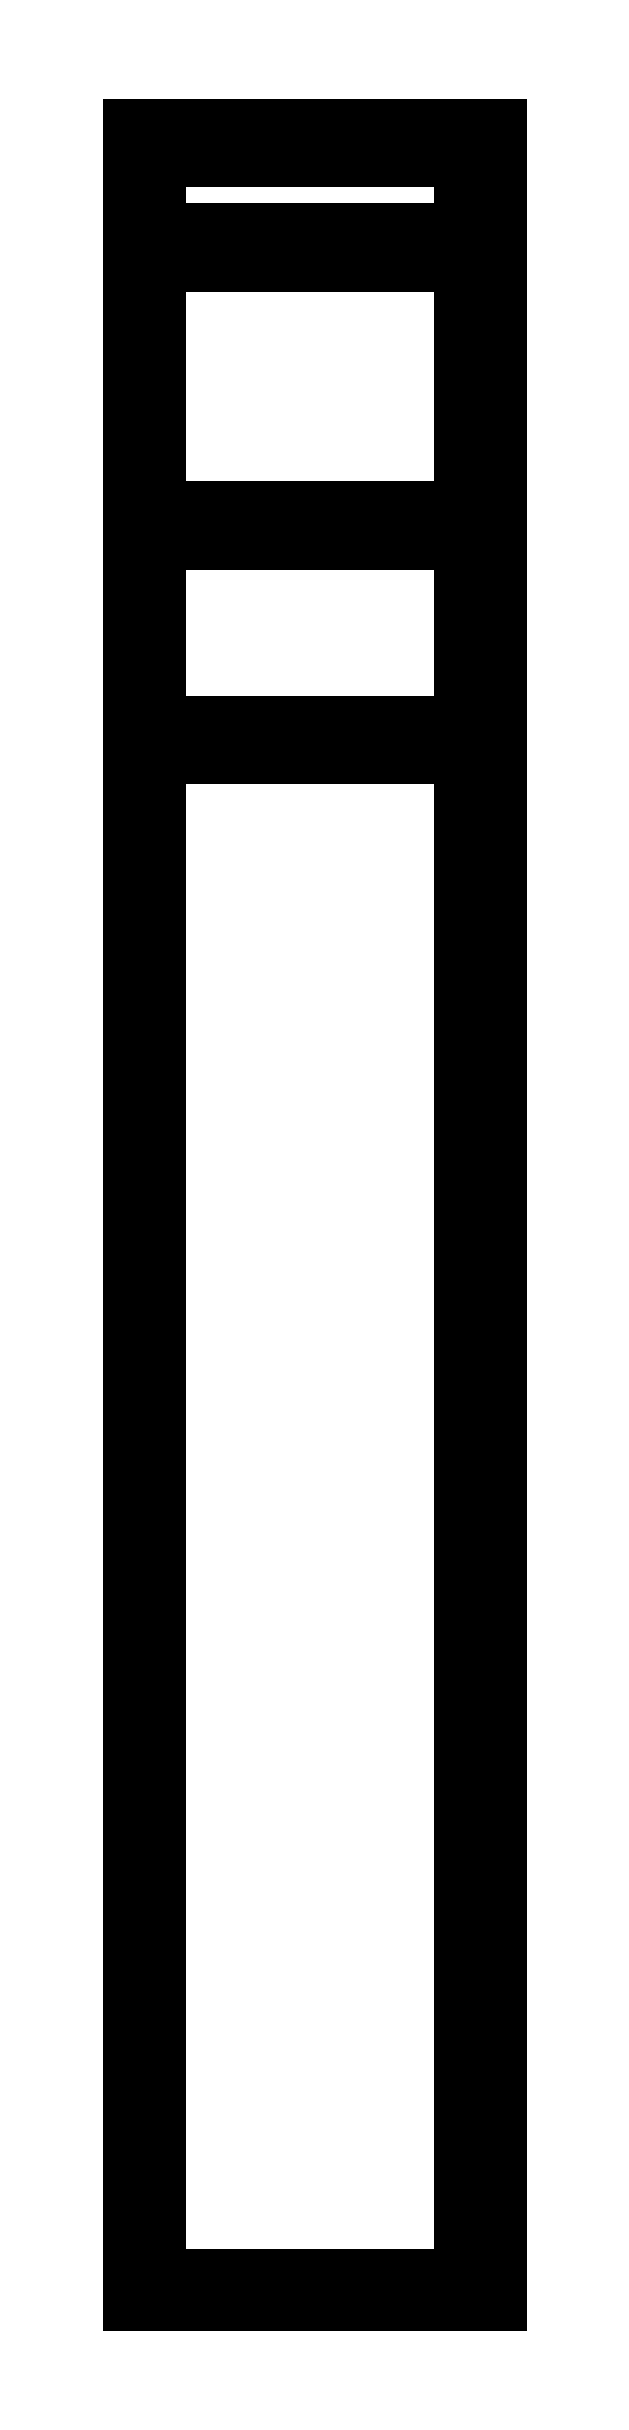
<metadata>
{"format":"dxf","ext":"dxf","renderer":"ezdxf+matplotlib","layout":"modelspace","background":"white","min_lineweight":24,"dpi":150}
</metadata>
<code>
0
SECTION
2
ENTITIES
0
LINE
8
0
10
19.26
20
121.3
30
0
11
2.362
21
121.3
31
0
0
LINE
8
0
10
2.362
20
121.3
30
0
11
2.362
21
123.6
31
0
0
LINE
8
0
10
2.362
20
123.6
30
0
11
19.26
21
123.6
31
0
0
LINE
8
0
10
19.26
20
123.6
30
0
11
19.26
21
121.3
31
0
0
LINE
8
0
10
19.26
20
104.7
30
0
11
2.362
21
104.7
31
0
0
LINE
8
0
10
2.362
20
104.7
30
0
11
2.362
21
107
31
0
0
LINE
8
0
10
2.362
20
107
30
0
11
19.26
21
107
31
0
0
LINE
8
0
10
19.26
20
107
30
0
11
19.26
21
104.7
31
0
0
LINE
8
0
10
19.26
20
91.99
30
0
11
2.362
21
91.99
31
0
0
LINE
8
0
10
2.362
20
91.99
30
0
11
2.362
21
94.3
31
0
0
LINE
8
0
10
2.362
20
94.3
30
0
11
19.26
21
94.3
31
0
0
LINE
8
0
10
19.26
20
94.3
30
0
11
19.26
21
91.99
31
0
0
LINE
8
outer
10
22.3
20
0.03667
30
0
11
0.0367
21
0.03667
31
0
0
LINE
8
outer
10
0.0367
20
0.03667
30
0
11
0.0367
21
129.8
31
0
0
LINE
8
outer
10
0.0367
20
129.8
30
0
11
22.3
21
129.8
31
0
0
LINE
8
outer
10
22.3
20
129.8
30
0
11
22.3
21
0.03667
31
0
0
LINE
8
outer
10
22.3
20
0.03667
30
0
11
22.3
21
0.03667
31
0
0
LINE
8
outer
10
22.3
20
0.03667
30
0
11
22.3
21
0.03667
31
0
0
LINE
8
outer
10
22.3
20
0.03667
30
0
11
22.3
21
0.03667
31
0
0
LINE
8
outer
10
22.3
20
0.03667
30
0
11
22.3
21
0.03667
31
0
0
LINE
8
outer
10
22.3
20
0.03667
30
0
11
22.3
21
0.03667
31
0
0
LINE
8
outer
10
22.3
20
0.03667
30
0
11
22.3
21
0.03667
31
0
0
LINE
8
outer
10
22.3
20
0.03667
30
0
11
22.3
21
0.03667
31
0
0
LINE
8
outer
10
22.3
20
0.03667
30
0
11
22.3
21
0.03667
31
0
0
LINE
8
outer
10
19.75
20
1.937
30
0
11
2.007
21
1.937
31
0
0
LINE
8
outer
10
2.007
20
1.937
30
0
11
2.007
21
127.5
31
0
0
LINE
8
outer
10
2.007
20
127.5
30
0
11
19.75
21
127.5
31
0
0
LINE
8
outer
10
19.75
20
127.5
30
0
11
19.75
21
1.937
31
0
0
LINE
8
outer
10
19.75
20
1.937
30
0
11
19.75
21
1.937
31
0
0
LINE
8
outer
10
19.75
20
1.937
30
0
11
19.75
21
1.937
31
0
0
LINE
8
outer
10
19.75
20
1.937
30
0
11
19.75
21
1.937
31
0
0
LINE
8
outer
10
19.75
20
1.937
30
0
11
19.75
21
1.937
31
0
0
LINE
8
outer
10
19.75
20
1.937
30
0
11
19.75
21
1.937
31
0
0
LINE
8
outer
10
19.75
20
1.937
30
0
11
19.75
21
1.937
31
0
0
LINE
8
outer
10
19.75
20
1.937
30
0
11
19.75
21
1.937
31
0
0
LINE
8
outer
10
19.75
20
1.937
30
0
11
19.75
21
1.937
31
0
0
ENDSEC
0
EOF

</code>
